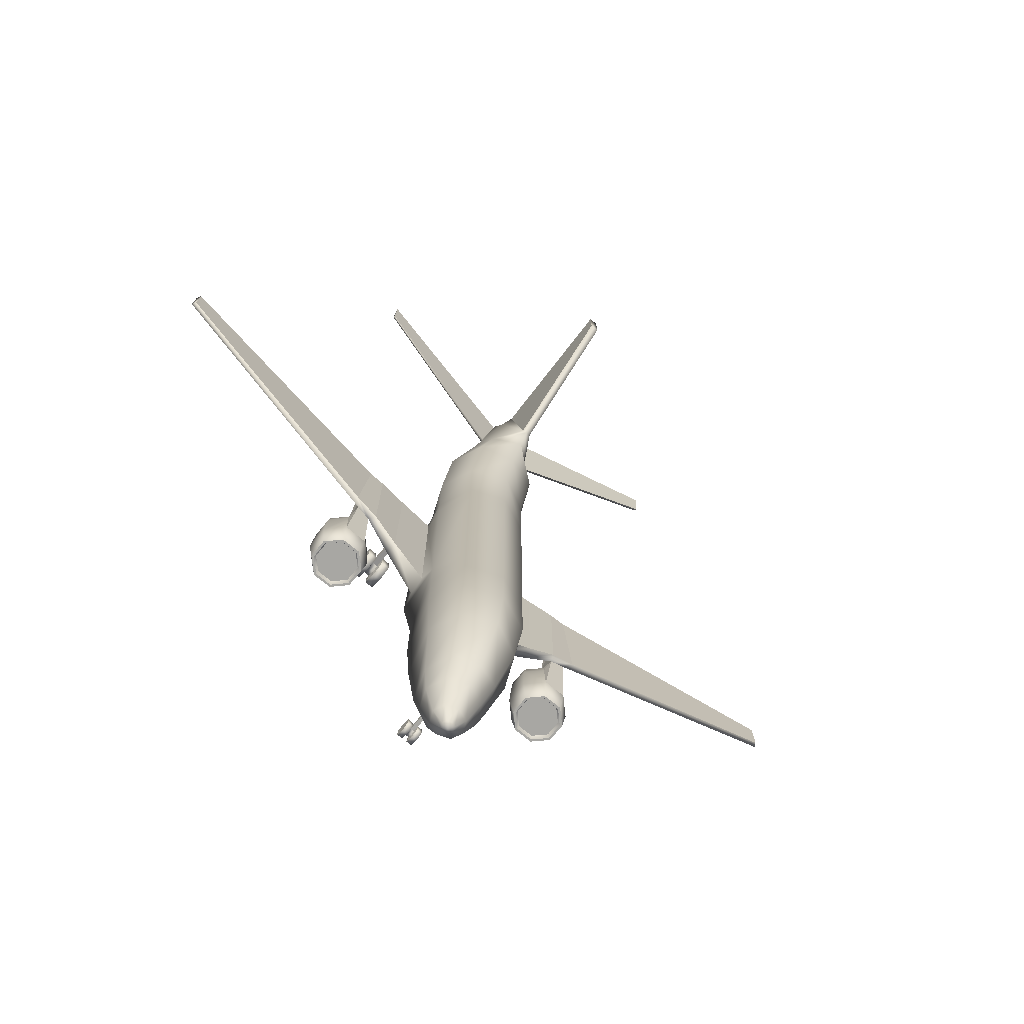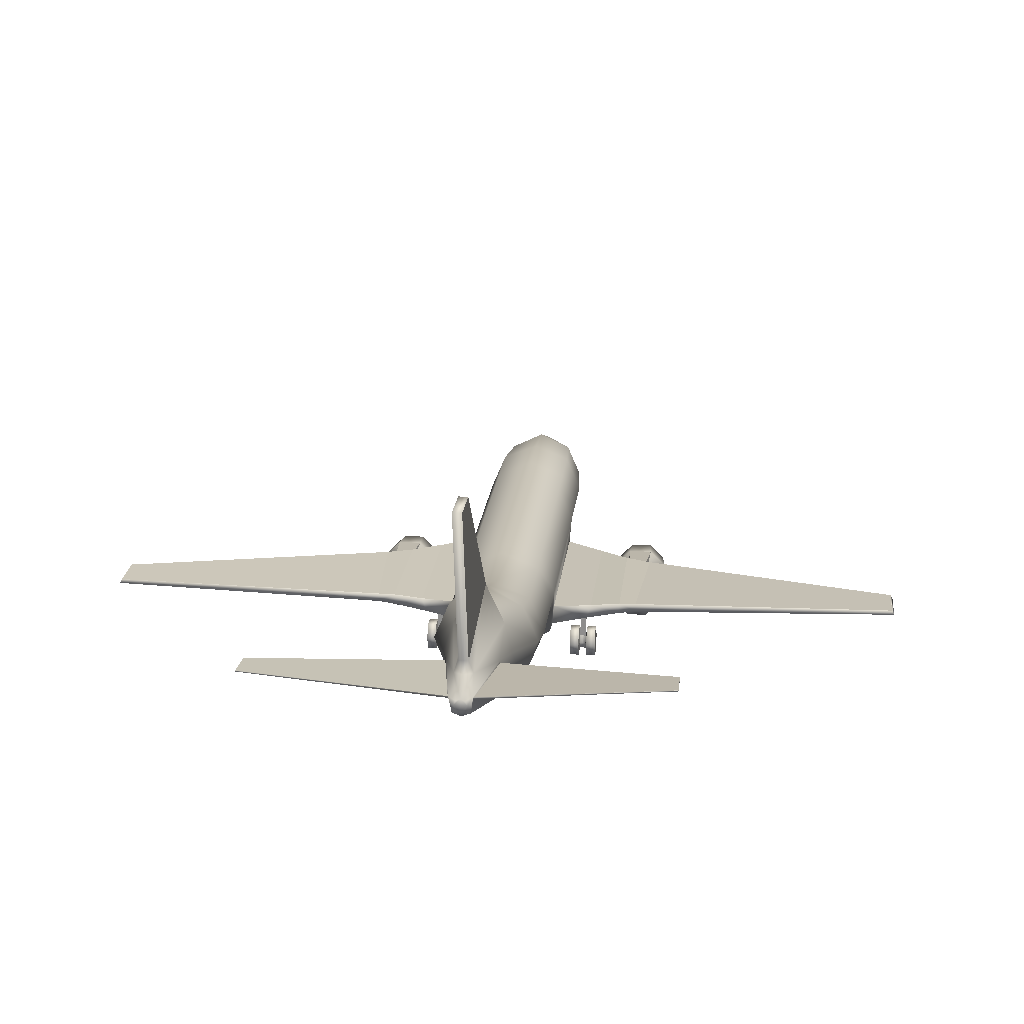
<metadata>
{"format":"obj","ext":"obj","renderer":"f3d","projection":"perspective","resolution":1024,"background":"white","views":[{"elev":-74.4,"azim":140.6,"up":"+Z"},{"elev":20.1,"azim":6.2,"up":"+Y"}]}
</metadata>
<code>
o B733_Circle.019
v -0.09431 0.2966 -12.25
v -0.09431 0.5797 -12.4
v -0.09431 0.5797 -12.7
v -0.09431 0.2966 -12.85
v -0.09431 0.01351 -12.7
v -0.09431 0.01351 -12.4
v -1.844 3.432 -5.553
v -1.304 4.717 -5.553
v -1.688 1.569 -5.553
v -1.844 3.432 2.192
v -1.304 4.717 2.192
v -1.688 1.782 2.192
v -1.844 4.021 8.414
v -1.304 5.306 8.414
v -1.304 2.603 8.414
v -1.181 4.606 10.83
v -0.8776 5.483 10.35
v -0.8776 3.114 10.91
v -0.9056 4.863 12.11
v -0.6828 3.442 12.17
v -0.4051 4.991 15.39
v -0.3285 5.459 14.53
v -0.3121 4.326 15.18
v -0.2202 4.701 15.41
v -0.1557 4.854 15.41
v -0.1557 4.547 15.41
v -1.844 3.432 -9.438
v -1.304 4.717 -9.438
v -1.304 1.568 -9.438
v -1.656 3.309 -11.77
v -1.171 4.419 -11.78
v -1.171 1.634 -11.78
v -1.251 2.759 -13.87
v -0.8844 3.787 -13.95
v -0.8844 1.683 -13.87
v -1.025 2.566 -14.85
v -0.7247 3.296 -14.85
v -0.7247 1.835 -14.85
v -0.235 2.508 -16.53
v -0.1662 2.658 -16.53
v -0.1662 2.359 -16.53
v -1.814 2.738 -4.865
v -1.755 2.041 -4.865
v -1.814 2.738 2.048
v -1.755 2.041 2.048
v -5.21 3.002 -2.243
v -4.983 2.737 -2.366
v -4.893 2.972 2.06
v -4.893 2.663 2.06
v -14.32 3.933 2.517
v -14.4 3.773 2.517
v -14.3 3.917 3.976
v -14.39 3.757 3.976
v -0.1731 6.689 9.856
v -0.1731 5.903 14.57
v -0.1611 11.43 14.3
v -0.1611 11.43 15.81
v -0.9279 4.812 12.16
v -0.8186 4.671 12.24
v -0.4283 4.944 15.27
v -0.4038 4.87 15.26
v -7.023 6.069 15.48
v -7.023 5.986 15.47
v -7.023 6.166 16.71
v -7.023 6.125 16.71
v -5.127 2.483 -4.738
v -4.287 2.483 -4.738
v -3.692 1.897 -4.738
v -3.692 1.069 -4.738
v -4.287 0.4837 -4.738
v -5.127 0.4837 -4.738
v -5.721 1.069 -4.738
v -5.721 1.897 -4.738
v -5.066 2.338 -5.834
v -4.347 2.338 -5.834
v -3.839 1.837 -5.834
v -3.839 1.129 -5.834
v -4.347 0.6277 -5.834
v -5.066 0.6277 -5.834
v -5.575 1.129 -5.834
v -5.575 1.837 -5.834
v -5.084 2.353 -3.077
v -4.329 2.353 -3.077
v -3.796 1.828 -3.077
v -3.796 1.084 -3.077
v -4.329 0.5584 -3.077
v -5.084 0.5584 -3.077
v -5.617 1.084 -3.077
v -5.617 1.828 -3.077
v -5.059 2.279 -2.61
v -4.354 2.279 -2.61
v -3.855 1.787 -2.61
v -3.855 1.092 -2.61
v -4.354 0.6007 -2.61
v -5.059 0.6007 -2.61
v -5.558 1.092 -2.61
v -5.558 1.787 -2.61
v -4.915 1.987 -2.091
v -4.498 1.987 -2.091
v -4.203 1.696 -2.091
v -4.203 1.285 -2.091
v -4.498 0.9949 -2.091
v -4.915 0.9949 -2.091
v -5.21 1.285 -2.091
v -5.21 1.696 -2.091
v -4.869 1.876 -1.982
v -4.545 1.876 -1.982
v -4.315 1.651 -1.982
v -4.315 1.331 -1.982
v -4.545 1.105 -1.982
v -4.869 1.105 -1.982
v -5.098 1.331 -1.982
v -5.098 1.651 -1.982
v -4.43 2.666 -2.574
v -4.5 2.603 -0.8262
v -4.913 2.652 -0.8262
v -4.498 2.285 -0.0979
v -4.915 2.276 -0.0979
v -4.5 2.599 0.511
v -4.913 2.639 0.511
v -4.288 2.957 2.048
v -4.288 2.96 -2.721
v -4.224 2.568 2.048
v -5.032 2.258 -5.834
v -4.381 2.258 -5.834
v -3.921 1.804 -5.834
v -3.921 1.162 -5.834
v -4.381 0.7086 -5.834
v -5.032 0.7086 -5.834
v -5.493 1.162 -5.834
v -5.493 1.804 -5.834
v -5.006 2.195 -5.63
v -4.407 2.195 -5.63
v -3.984 1.778 -5.63
v -3.984 1.188 -5.63
v -4.407 0.7711 -5.63
v -5.006 0.7711 -5.63
v -5.429 1.188 -5.63
v -5.429 1.778 -5.63
v -0.2989 0.2966 -12.25
v -0.2989 0.5797 -12.4
v -0.2989 0.5797 -12.7
v -0.2989 0.2966 -12.85
v -0.2989 0.01351 -12.7
v -0.2989 0.01351 -12.4
v -0.06772 0.2966 -12.4
v -0.06772 0.4379 -12.48
v -0.06772 0.4379 -12.63
v -0.06772 0.2966 -12.7
v -0.06772 0.1553 -12.63
v -0.06772 0.1553 -12.48
v -3.236 2.848 -3.668
v -3.048 2.328 2.048
v -3.205 2.345 -3.603
v -3.211 2.848 2.048
v -2.713 2.116 0.2316
v -2.713 2.116 -0.3929
v -2.678 0.2625 0.1301
v -2.678 0.2625 -0.1357
v -2.678 0.5159 -0.2686
v -2.678 0.7694 -0.1357
v -2.678 0.7694 0.1301
v -2.678 0.5159 0.263
v -2.305 0.008153 0.2634
v -2.305 0.008153 -0.269
v -2.305 0.5159 -0.5353
v -2.305 1.024 -0.269
v -2.305 1.024 0.2634
v -2.305 0.5159 0.5297
v -2.635 0.008153 0.2634
v -2.635 0.008153 -0.269
v -2.635 0.5159 -0.5353
v -2.635 1.024 -0.269
v -2.635 1.024 0.2634
v -2.635 0.5159 0.5297
v -2.875 2.149 0.2316
v -2.875 2.149 -0.3929
v -2.896 0.2625 0.1301
v -2.896 0.2625 -0.1357
v -2.896 0.5159 -0.2686
v -2.896 0.7694 -0.1357
v -1.688 1.759 -1.592
v -1.755 2.041 -1.491
v -2.896 0.7694 0.1301
v -2.896 0.5159 0.263
v -3.268 0.008153 0.2634
v -3.268 0.008153 -0.269
v -3.268 0.5159 -0.5353
v -3.268 1.024 -0.269
v -3.268 1.024 0.2634
v -3.268 0.5159 0.5297
v -2.939 0.008153 0.2634
v -2.939 0.008153 -0.269
v -2.939 0.5159 -0.5353
v -2.939 1.024 -0.269
v -2.939 1.024 0.2634
v -2.939 0.5159 0.5297
v -1.844 3.432 3.143
v -1.304 4.717 3.143
v -1.304 1.929 3.143
v -1.304 4.717 -7.251
v -1.844 3.432 -7.251
v -1.304 1.568 -7.251
v -0.4389 2.097 -16.04
v -0.4389 2.889 -16.04
v -0.6208 2.493 -16.04
v -1.304 4.717 6.137
v -1.844 3.432 6.137
v -1.304 2.123 6.137
v -0.06772 1.088 -12.48
v -0.06772 1.1 -12.63
v 0.09431 0.2966 -12.25
v 0.09431 0.5797 -12.4
v 0.09431 0.5797 -12.7
v 0.09431 0.2966 -12.85
v 0.09431 0.01351 -12.7
v 0.09431 0.01351 -12.4
v 1.844 3.432 -5.553
v 1.304 4.717 -5.553
v 1.688 1.569 -5.553
v 1.844 3.432 2.192
v 1.304 4.717 2.192
v 1.688 1.782 2.192
v 1.844 4.021 8.414
v 1.304 5.306 8.414
v 1.304 2.603 8.414
v 1.181 4.606 10.83
v 0.8776 5.483 10.35
v 0.8776 3.114 10.91
v 0.9056 4.863 12.11
v 0.6828 3.442 12.17
v 0.4051 4.991 15.39
v 0.3285 5.459 14.53
v 0.3121 4.326 15.18
v 0.2202 4.701 15.41
v 0.1557 4.854 15.41
v 0.1557 4.547 15.41
v 1.844 3.432 -9.438
v 1.304 4.717 -9.438
v 1.304 1.568 -9.438
v 1.656 3.309 -11.77
v 1.171 4.419 -11.78
v 1.171 1.634 -11.78
v 1.251 2.759 -13.87
v 0.8844 3.787 -13.95
v 0.8844 1.683 -13.87
v 1.025 2.566 -14.85
v 0.7247 3.296 -14.85
v 0.7247 1.835 -14.85
v 0.235 2.508 -16.53
v 0.1662 2.658 -16.53
v 0.1662 2.359 -16.53
v 1.814 2.738 -4.865
v 1.755 2.041 -4.865
v 1.814 2.738 2.048
v 1.755 2.041 2.048
v 5.21 3.002 -2.243
v 4.983 2.737 -2.366
v 4.893 2.972 2.06
v 4.893 2.663 2.06
v 14.32 3.933 2.517
v 14.4 3.773 2.517
v 14.3 3.917 3.976
v 14.39 3.757 3.976
v 0.1731 6.689 9.856
v 0.1731 5.903 14.57
v 0.1611 11.43 14.3
v 0.1611 11.43 15.81
v 0.9279 4.812 12.16
v 0.8186 4.671 12.24
v 0.4283 4.944 15.27
v 0.4038 4.87 15.26
v 7.023 6.069 15.48
v 7.023 5.986 15.47
v 7.023 6.166 16.71
v 7.023 6.125 16.71
v 5.127 2.483 -4.738
v 4.287 2.483 -4.738
v 3.692 1.897 -4.738
v 3.692 1.069 -4.738
v 4.287 0.4837 -4.738
v 5.127 0.4837 -4.738
v 5.721 1.069 -4.738
v 5.721 1.897 -4.738
v 5.066 2.338 -5.834
v 4.347 2.338 -5.834
v 3.839 1.837 -5.834
v 3.839 1.129 -5.834
v 4.347 0.6277 -5.834
v 5.066 0.6277 -5.834
v 5.575 1.129 -5.834
v 5.575 1.837 -5.834
v 5.084 2.353 -3.077
v 4.329 2.353 -3.077
v 3.796 1.828 -3.077
v 3.796 1.084 -3.077
v 4.329 0.5584 -3.077
v 5.084 0.5584 -3.077
v 5.617 1.084 -3.077
v 5.617 1.828 -3.077
v 5.059 2.279 -2.61
v 4.354 2.279 -2.61
v 3.855 1.787 -2.61
v 3.855 1.092 -2.61
v 4.354 0.6007 -2.61
v 5.059 0.6007 -2.61
v 5.558 1.092 -2.61
v 5.558 1.787 -2.61
v 4.915 1.987 -2.091
v 4.498 1.987 -2.091
v 4.203 1.696 -2.091
v 4.203 1.285 -2.091
v 4.498 0.9949 -2.091
v 4.915 0.9949 -2.091
v 5.21 1.285 -2.091
v 5.21 1.696 -2.091
v 4.869 1.876 -1.982
v 4.545 1.876 -1.982
v 4.315 1.651 -1.982
v 4.315 1.331 -1.982
v 4.545 1.105 -1.982
v 4.869 1.105 -1.982
v 5.098 1.331 -1.982
v 5.098 1.651 -1.982
v 4.43 2.666 -2.574
v 4.5 2.603 -0.8262
v 4.913 2.652 -0.8262
v 4.498 2.285 -0.0979
v 4.915 2.276 -0.0979
v 4.5 2.599 0.511
v 4.913 2.639 0.511
v 4.288 2.957 2.048
v 4.288 2.96 -2.721
v 4.224 2.568 2.048
v 5.032 2.258 -5.834
v 4.381 2.258 -5.834
v 3.921 1.804 -5.834
v 3.921 1.162 -5.834
v 4.381 0.7086 -5.834
v 5.032 0.7086 -5.834
v 5.493 1.162 -5.834
v 5.493 1.804 -5.834
v 5.006 2.195 -5.63
v 4.407 2.195 -5.63
v 3.984 1.778 -5.63
v 3.984 1.188 -5.63
v 4.407 0.7711 -5.63
v 5.006 0.7711 -5.63
v 5.429 1.188 -5.63
v 5.429 1.778 -5.63
v 0.2989 0.2966 -12.25
v 0.2989 0.5797 -12.4
v 0.2989 0.5797 -12.7
v 0.2989 0.2966 -12.85
v 0.2989 0.01351 -12.7
v 0.2989 0.01351 -12.4
v 0.06772 0.2966 -12.4
v 0.06772 0.4379 -12.48
v 0.06772 0.4379 -12.63
v 0.06772 0.2966 -12.7
v 0.06772 0.1553 -12.63
v 0.06772 0.1553 -12.48
v 0 5.25 -5.553
v 0 1.178 -5.553
v 0 5.25 2.192
v 0 1.391 2.192
v 0 5.806 7.756
v 0 2.071 8.414
v 0 6.301 9.12
v 0 2.756 10.94
v 0 3.164 12.19
v 0 5.486 14.75
v 0 4.198 15.18
v 0 4.918 15.41
v 0 4.484 15.41
v 0 5.25 -9.438
v 0 1.076 -9.438
v 0 4.995 -11.78
v 0 1.058 -11.78
v 0 4.129 -14.23
v 0 1.237 -13.87
v 0 3.599 -14.85
v 0 1.533 -14.85
v 0 2.72 -16.53
v 0 2.296 -16.53
v 0 6.689 9.856
v 0 5.903 14.57
v 0 11.43 14.3
v 0 11.43 15.81
v 0 0.2966 -12.4
v 0 0.4379 -12.48
v 0 0.4379 -12.63
v 0 0.2966 -12.7
v 0 0.1553 -12.63
v 0 0.1553 -12.48
v 3.236 2.848 -3.668
v 3.048 2.328 2.048
v 3.205 2.345 -3.603
v 3.211 2.848 2.048
v 2.713 2.116 0.2316
v 2.713 2.116 -0.3929
v 2.678 0.2625 0.1301
v 2.678 0.2625 -0.1357
v 2.678 0.5159 -0.2686
v 2.678 0.7694 -0.1357
v 2.678 0.7694 0.1301
v 2.678 0.5159 0.263
v 2.305 0.008153 0.2634
v 2.305 0.008153 -0.269
v 2.305 0.5159 -0.5353
v 2.305 1.024 -0.269
v 2.305 1.024 0.2634
v 2.305 0.5159 0.5297
v 2.635 0.008153 0.2634
v 2.635 0.008153 -0.269
v 2.635 0.5159 -0.5353
v 2.635 1.024 -0.269
v 2.635 1.024 0.2634
v 2.635 0.5159 0.5297
v 2.875 2.149 0.2316
v 2.875 2.149 -0.3929
v 2.896 0.2625 0.1301
v 2.896 0.2625 -0.1357
v 2.896 0.5159 -0.2686
v 2.896 0.7694 -0.1357
v 0 1.368 -1.592
v 1.688 1.759 -1.592
v 1.755 2.041 -1.491
v 2.896 0.7694 0.1301
v 2.896 0.5159 0.263
v 3.268 0.008153 0.2634
v 3.268 0.008153 -0.269
v 3.268 0.5159 -0.5353
v 3.268 1.024 -0.269
v 3.268 1.024 0.2634
v 3.268 0.5159 0.5297
v 2.939 0.008153 0.2634
v 2.939 0.008153 -0.269
v 2.939 0.5159 -0.5353
v 2.939 1.024 -0.269
v 2.939 1.024 0.2634
v 2.939 0.5159 0.5297
v 0 5.25 3.143
v 1.844 3.432 3.143
v 1.304 4.717 3.143
v 1.304 1.929 3.143
v 0 1.463 3.143
v 1.304 4.717 -7.251
v 1.844 3.432 -7.251
v 1.304 1.568 -7.251
v 0 1.076 -7.251
v 0 5.25 -7.251
v 0.4389 2.097 -16.04
v 0 1.933 -16.04
v 0 3.053 -16.04
v 0.4389 2.889 -16.04
v 0.6208 2.493 -16.04
v 1.304 4.717 6.137
v 0 1.634 6.137
v 0 5.354 6.235
v 1.844 3.432 6.137
v 1.304 2.123 6.137
v 0 2.508 -16.69
v 0 4.701 15.41
v 0.06772 1.088 -12.48
v 0.06772 1.1 -12.63
v 0 1.088 -12.48
v 0 1.1 -12.63
f 123 114 177
f 147 391 467 210
f 49 53 51 47
f 91 114 115 99
f 82 47 66
f 83 114 91
f 123 119 115 114
f 90 47 82
f 66 47 114 67
f 67 114 83
f 98 116 47 90
f 49 47 116 120
f 117 119 120 118
f 49 120 119 123
f 98 118 120 116
f 99 117 118 98
f 115 119 117 99
f 81 131 130 80
f 79 129 128 78
f 77 127 126 76
f 75 125 124 74
f 74 124 131 81
f 80 130 129 79
f 78 128 127 77
f 76 126 125 75
f 132 133 134 139
f 135 138 139 134
f 136 137 138 135
f 106 113 108 107
f 109 108 113 112
f 110 109 112 111
f 141 142 143 140
f 144 145 140 143
f 2 1 146 147
f 1 6 151 146
f 5 4 149 150
f 3 2 147 148
f 6 5 150 151
f 4 3 148 149
f 190 189 188 191
f 171 159 160 172
f 184 162 156 176
f 172 160 161 173
f 174 162 163 175
f 161 181 177 157
f 161 157 156 162
f 173 161 162 174
f 168 169 166 167
f 192 193 179 178
f 181 184 176 177
f 194 195 181 180
f 187 186 191 188
f 196 197 185 184
f 193 194 180 179
f 152 122 121 155
f 195 196 184 181
f 170 158 159 171
f 165 166 169 164
f 175 163 158 170
f 42 152 155 44
f 46 50 52 48
f 197 192 178 185
f 122 46 48 121
f 153 123 176 156
f 176 123 177
f 45 156 157 183
f 45 153 156
f 154 177 114
f 154 43 183 157
f 177 154 157
f 58 62 64 60
f 56 54 55 57
f 392 148 211 468
f 148 147 210 211
f 63 59 61 65
f 334 421 325
f 358 465 467 391
f 260 258 262 264
f 302 310 326 325
f 293 277 258
f 294 302 325
f 334 325 326 330
f 301 293 258
f 277 278 325 258
f 278 294 325
f 309 301 258 327
f 260 331 327 258
f 328 329 331 330
f 260 334 330 331
f 309 327 331 329
f 310 309 329 328
f 326 310 328 330
f 292 291 341 342
f 290 289 339 340
f 288 287 337 338
f 286 285 335 336
f 285 292 342 335
f 291 290 340 341
f 289 288 338 339
f 287 286 336 337
f 343 350 345 344
f 346 345 350 349
f 347 346 349 348
f 317 318 319 324
f 320 323 324 319
f 321 322 323 320
f 352 351 354 353
f 355 354 351 356
f 213 358 357 212
f 212 357 362 217
f 216 361 360 215
f 214 359 358 213
f 217 362 361 216
f 215 360 359 214
f 435 436 433 434
f 415 416 404 403
f 429 420 400 406
f 416 417 405 404
f 418 419 407 406
f 405 401 421 425
f 405 406 400 401
f 417 418 406 405
f 412 411 410 413
f 437 422 423 438
f 425 421 420 429
f 439 424 425 440
f 432 433 436 431
f 441 429 430 442
f 438 423 424 439
f 396 399 332 333
f 440 425 429 441
f 414 415 403 402
f 409 408 413 410
f 419 414 402 407
f 253 255 399 396
f 257 259 263 261
f 442 430 422 437
f 333 332 259 257
f 397 400 420 334
f 420 421 334
f 256 428 401 400
f 256 400 397
f 398 325 421
f 398 401 428 254
f 421 401 398
f 269 271 275 273
f 267 268 266 265
f 392 468 466 359
f 359 466 465 358
f 274 276 272 270
f 426 366 12 182
f 63 65 64 62
f 7 10 11 8
f 208 13 14 207
f 209 15 13 208
f 207 14 367 460
f 459 368 15 209
f 15 18 16 13
f 14 17 369 367
f 368 370 18 15
f 370 371 20 18
f 16 19 17
f 18 20 19 16
f 372 387 55 22
f 371 373 23 20
f 21 24 25 22
f 23 26 24 21
f 22 25 374 372
f 373 375 26 23
f 201 28 27 202
f 202 27 29 203
f 452 376 28 201
f 203 29 377 451
f 376 378 31 28
f 377 29 32 379
f 28 31 30 27
f 27 30 32 29
f 30 33 35 32
f 378 380 34 31
f 31 34 33 30
f 34 37 36 33
f 33 36 38 35
f 380 382 37 34
f 35 38 383 381
f 204 41 385 454
f 205 40 39 206
f 206 39 41 204
f 455 384 40 205
f 9 43 42 7
f 10 44 45 12
f 182 183 43 9
f 8 11 365 363
f 7 42 44 10
f 121 48 49 123
f 114 47 46 122
f 19 21 22 17
f 20 59 58 19
f 21 60 61 23
f 23 61 59 20
f 17 54 386 369
f 54 17 22 55
f 56 57 389 388
f 68 76 75 67
f 73 81 80 72
f 71 79 78 70
f 69 77 76 68
f 67 75 74 66
f 66 74 81 73
f 72 80 79 71
f 70 78 77 69
f 67 83 84 68
f 72 88 89 73
f 70 86 87 71
f 68 84 85 69
f 73 89 82 66
f 71 87 88 72
f 69 85 86 70
f 88 96 97 89
f 86 94 95 87
f 84 92 93 85
f 89 97 90 82
f 87 95 96 88
f 85 93 94 86
f 83 91 92 84
f 94 102 103 95
f 92 100 101 93
f 97 105 98 90
f 95 103 104 96
f 93 101 102 94
f 91 99 100 92
f 96 104 105 97
f 104 112 113 105
f 102 110 111 103
f 100 108 109 101
f 98 106 107 99
f 105 113 106 98
f 103 111 112 104
f 101 109 110 102
f 99 107 108 100
f 50 51 53 52
f 154 114 122 152
f 155 121 123 153
f 131 139 138 130
f 129 137 136 128
f 127 135 134 126
f 125 133 132 124
f 124 132 139 131
f 130 138 137 129
f 128 136 135 127
f 126 134 133 125
f 5 6 145 144
f 3 4 143 142
f 1 2 141 140
f 6 1 140 145
f 4 5 144 143
f 2 3 142 141
f 151 150 394 395
f 149 148 392 393
f 147 146 390 391
f 146 151 395 390
f 150 149 393 394
f 172 166 165 171
f 185 178 158 163
f 179 180 160 159
f 175 169 168 174
f 178 179 159 158
f 162 184 185 163
f 197 196 190 191
f 194 193 187 188
f 44 155 153 45
f 43 154 152 42
f 193 192 186 187
f 174 168 167 173
f 170 164 169 175
f 180 181 161 160
f 192 197 191 186
f 48 52 53 49
f 47 51 50 46
f 59 63 62 58
f 195 194 188 189
f 196 195 189 190
f 173 167 166 172
f 171 165 164 170
f 12 45 183 182
f 364 426 182 9
f 19 58 60 21
f 366 447 200 12
f 11 199 443 365
f 12 200 198 10
f 10 198 199 11
f 9 203 451 364
f 363 452 201 8
f 7 202 203 9
f 8 201 202 7
f 13 16 17 14
f 382 455 205 37
f 36 206 204 38
f 37 205 206 36
f 38 204 454 383
f 60 64 65 61
f 387 389 57 55
f 54 56 388 386
f 447 459 209 200
f 199 207 460 443
f 200 209 208 198
f 198 208 207 199
f 41 39 463
f 40 384 463
f 385 41 463
f 39 40 463
f 24 464 374 25
f 375 464 24 26
f 32 210 467 379
f 32 35 211 210
f 381 468 211 35
f 426 427 223 366
f 274 273 275 276
f 218 219 222 221
f 461 458 225 224
f 462 461 224 226
f 458 460 367 225
f 459 462 226 368
f 226 224 227 229
f 225 367 369 228
f 368 226 229 370
f 370 229 231 371
f 227 228 230
f 229 227 230 231
f 372 233 266 387
f 371 231 234 373
f 232 233 236 235
f 234 232 235 237
f 233 372 374 236
f 373 234 237 375
f 448 449 238 239
f 449 450 240 238
f 452 448 239 376
f 450 451 377 240
f 376 239 242 378
f 377 379 243 240
f 239 238 241 242
f 238 240 243 241
f 241 243 246 244
f 378 242 245 380
f 242 241 244 245
f 245 244 247 248
f 244 246 249 247
f 380 245 248 382
f 246 381 383 249
f 453 454 385 252
f 456 457 250 251
f 457 453 252 250
f 455 456 251 384
f 220 218 253 254
f 221 223 256 255
f 427 220 254 428
f 219 363 365 222
f 218 221 255 253
f 332 334 260 259
f 325 333 257 258
f 230 228 233 232
f 231 230 269 270
f 232 234 272 271
f 234 231 270 272
f 228 369 386 265
f 265 266 233 228
f 267 388 389 268
f 279 278 286 287
f 284 283 291 292
f 282 281 289 290
f 280 279 287 288
f 278 277 285 286
f 277 284 292 285
f 283 282 290 291
f 281 280 288 289
f 278 279 295 294
f 283 284 300 299
f 281 282 298 297
f 279 280 296 295
f 284 277 293 300
f 282 283 299 298
f 280 281 297 296
f 299 300 308 307
f 297 298 306 305
f 295 296 304 303
f 300 293 301 308
f 298 299 307 306
f 296 297 305 304
f 294 295 303 302
f 305 306 314 313
f 303 304 312 311
f 308 301 309 316
f 306 307 315 314
f 304 305 313 312
f 302 303 311 310
f 307 308 316 315
f 315 316 324 323
f 313 314 322 321
f 311 312 320 319
f 309 310 318 317
f 316 309 317 324
f 314 315 323 322
f 312 313 321 320
f 310 311 319 318
f 261 263 264 262
f 398 396 333 325
f 399 397 334 332
f 342 341 349 350
f 340 339 347 348
f 338 337 345 346
f 336 335 343 344
f 335 342 350 343
f 341 340 348 349
f 339 338 346 347
f 337 336 344 345
f 216 355 356 217
f 214 353 354 215
f 212 351 352 213
f 217 356 351 212
f 215 354 355 216
f 213 352 353 214
f 362 395 394 361
f 360 393 392 359
f 358 391 390 357
f 357 390 395 362
f 361 394 393 360
f 416 415 409 410
f 430 407 402 422
f 423 403 404 424
f 419 418 412 413
f 422 402 403 423
f 406 407 430 429
f 442 436 435 441
f 439 433 432 438
f 255 256 397 399
f 254 253 396 398
f 438 432 431 437
f 418 417 411 412
f 414 419 413 408
f 424 404 405 425
f 437 431 436 442
f 259 260 264 263
f 258 257 261 262
f 270 269 273 274
f 440 434 433 439
f 441 435 434 440
f 417 416 410 411
f 415 414 408 409
f 223 427 428 256
f 364 220 427 426
f 230 232 271 269
f 366 223 446 447
f 222 365 443 445
f 223 221 444 446
f 221 222 445 444
f 220 364 451 450
f 363 219 448 452
f 218 220 450 449
f 219 218 449 448
f 224 225 228 227
f 382 248 456 455
f 247 249 453 457
f 248 247 457 456
f 249 383 454 453
f 271 272 276 275
f 387 266 268 389
f 265 386 388 267
f 447 446 462 459
f 445 443 460 458
f 446 444 461 462
f 444 445 458 461
f 252 463 250
f 251 463 384
f 385 463 252
f 250 463 251
f 235 236 374 464
f 375 237 235 464
f 243 379 467 465
f 243 465 466 246
f 381 246 466 468

</code>
